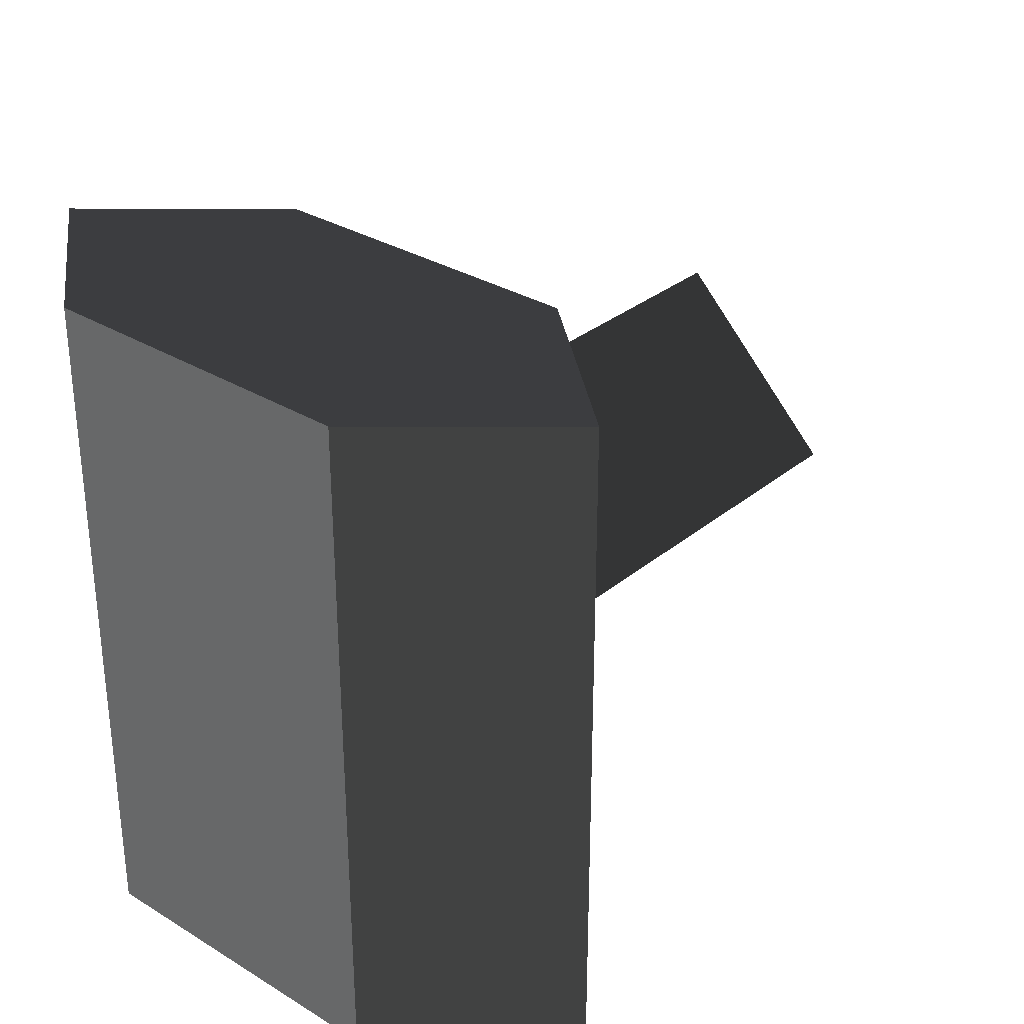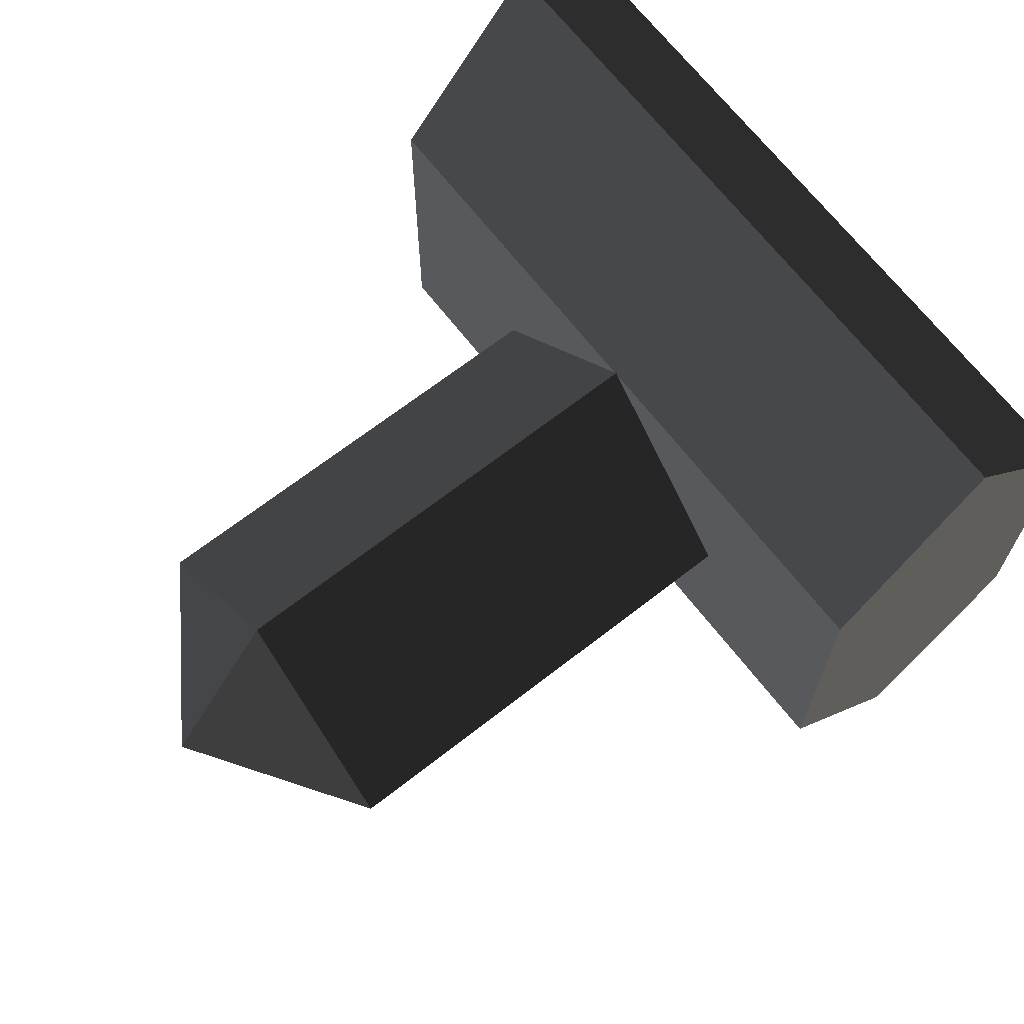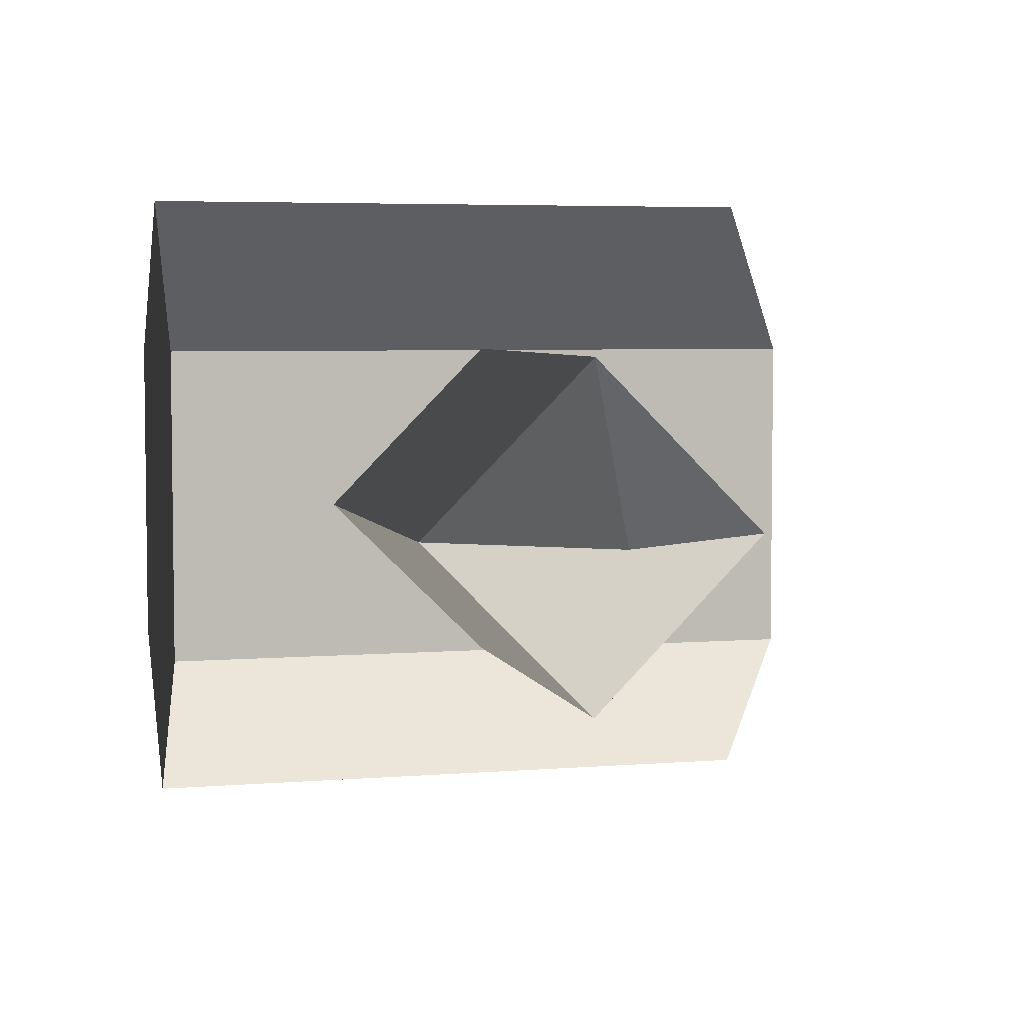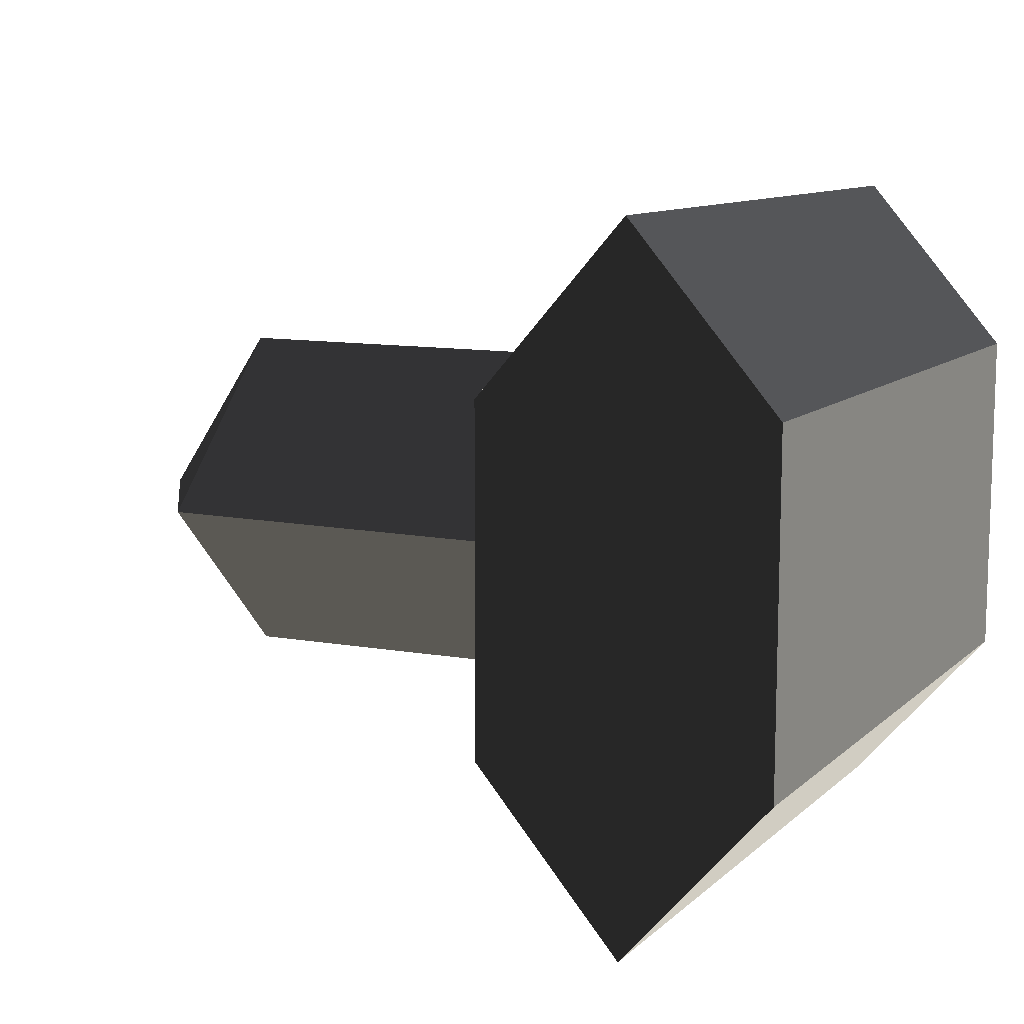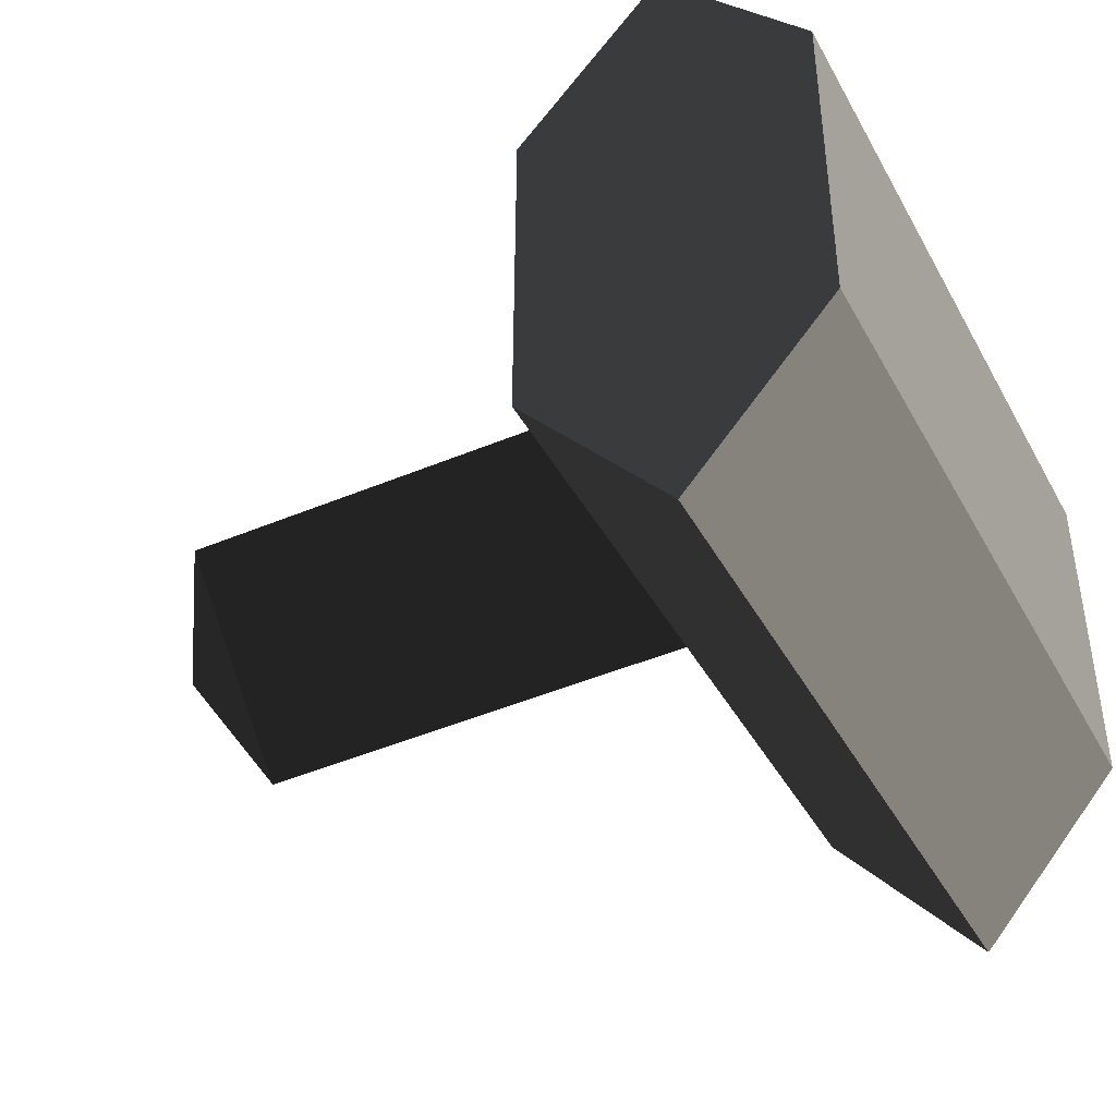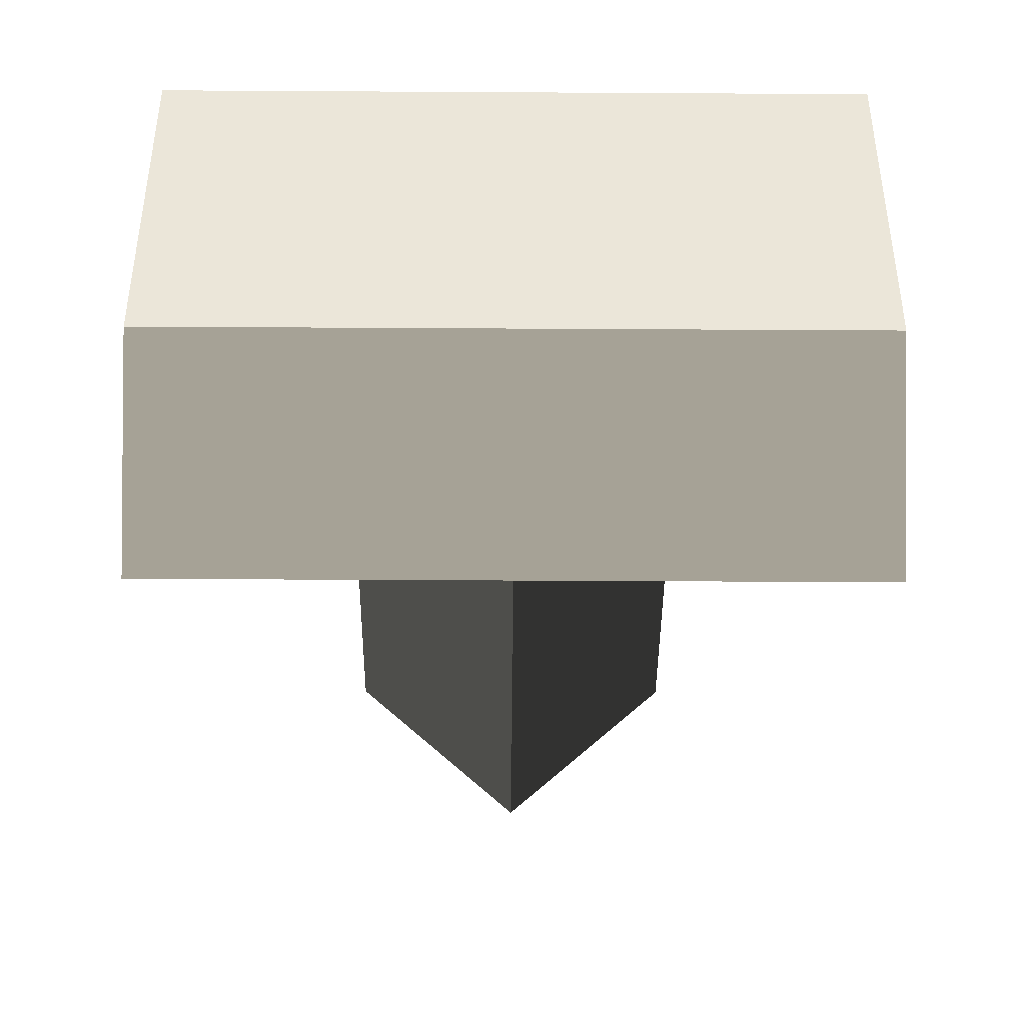
<metadata>
{"format":"obj","ext":"obj","renderer":"f3d","projection":"perspective","resolution":1024,"background":"white","views":[{"elev":31.3,"azim":130.8,"up":"+Z"},{"elev":68.3,"azim":-37.9,"up":"+Y"},{"elev":5.0,"azim":-104.5,"up":"+Y"},{"elev":10.3,"azim":26.4,"up":"+Y"},{"elev":-42.5,"azim":27.0,"up":"+Y"},{"elev":-42.5,"azim":89.6,"up":"+Y"}]}
</metadata>
<code>
v 0.0478 0.0545 -0.1134
v 0.0475 -0.0565 -0.1134
v -0.0002 0.1105 -0.1134
v -0.0007 -0.1115 -0.1134
v 0.0478 0.0545 0.1139
v -0.0002 0.1105 0.1139
v 0.0475 -0.0565 -0.1134
v 0.0475 -0.0565 0.1139
v -0.0007 -0.1115 0.1139
v -0.0002 0.1105 0.1139
v 0.0475 -0.0565 -0.1134
v -0.0007 -0.1115 -0.1134
v -0.0486 -0.0556 -0.1134
v -0.0486 -0.0556 0.1139
v -0.0002 0.1105 -0.1134
v -0.0484 0.0554 -0.1134
v -0.0484 0.0554 0.1139
v -0.0486 -0.0556 0.1139
v -0.0002 0.1105 0.1139
v -0.0007 -0.1115 0.1139
v -0.0484 0.0554 -0.1134
v -0.0002 0.1105 -0.1134
v -0.0483 0.0559 0
v -0.0486 -0.0003 -0.0553
v -0.1952 0.0559 0
v -0.1952 0.0002 -0.0555
v -0.2327 0.0003 -0.0007
v -0.2327 0.0003 -0.0007
v -0.1952 0.0002 0.0556
v -0.1952 0.0002 0.0556
v -0.0483 0.0559 0
v -0.0486 -0.0003 0.0553
v -0.0487 -0.0548 0
v -0.1952 -0.0561 0
v -0.2327 0.0003 -0.0007
v -0.2327 0.0003 -0.0007
v -0.1952 0.0002 -0.0555
v -0.1952 0.0002 -0.0555
v -0.0487 -0.0548 0
v -0.0486 -0.0003 -0.0553
g Group_001
f 1 2 4 3
f 1 3 6 5
f 1 5 8 7
f 8 5 10 9
f 8 9 12 11
f 12 9 14 13
f 12 13 16 15
f 16 13 18 17
f 17 18 20 19
f 17 19 22 21
g Group_002
f 23 24 26 25
f 25 26 27
f 25 27 29
f 25 29 32 31
f 32 29 34 33
f 34 29 35
f 34 35 37
f 34 37 40 39

</code>
